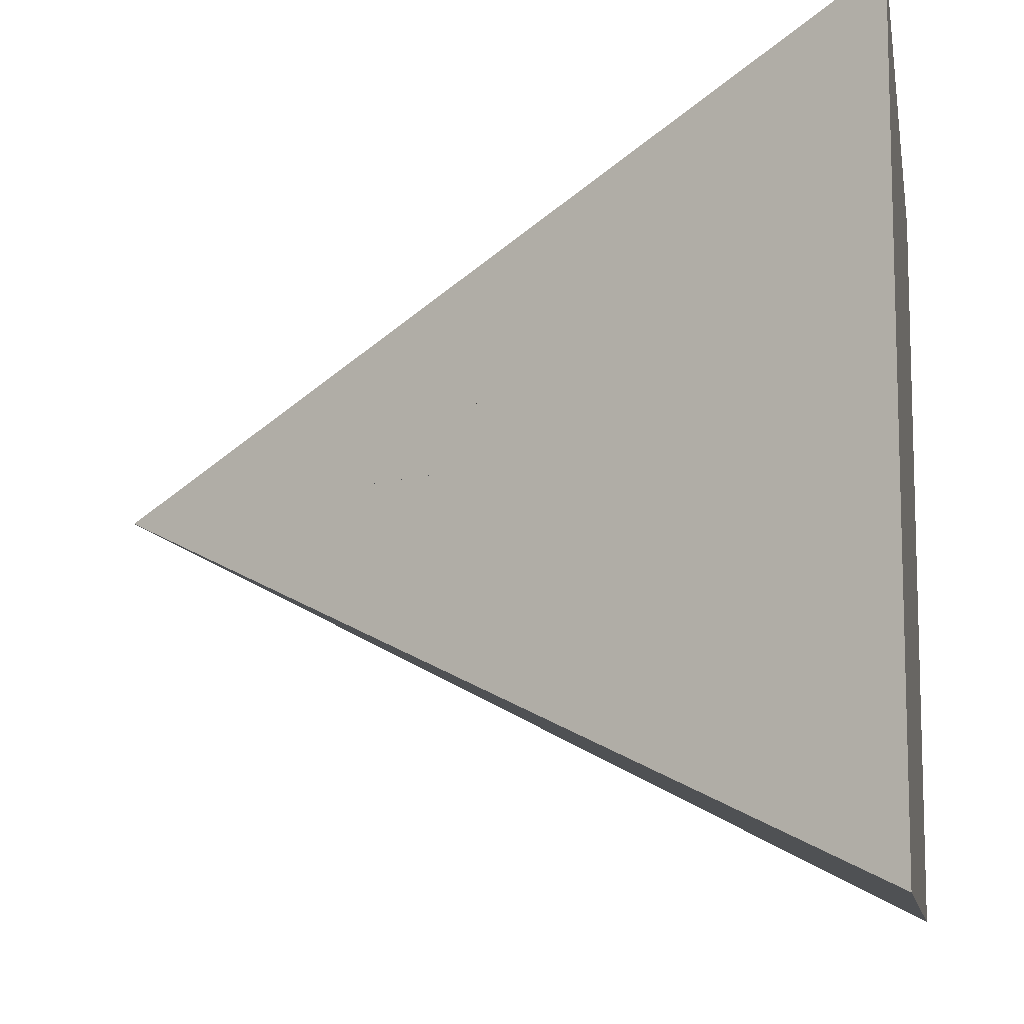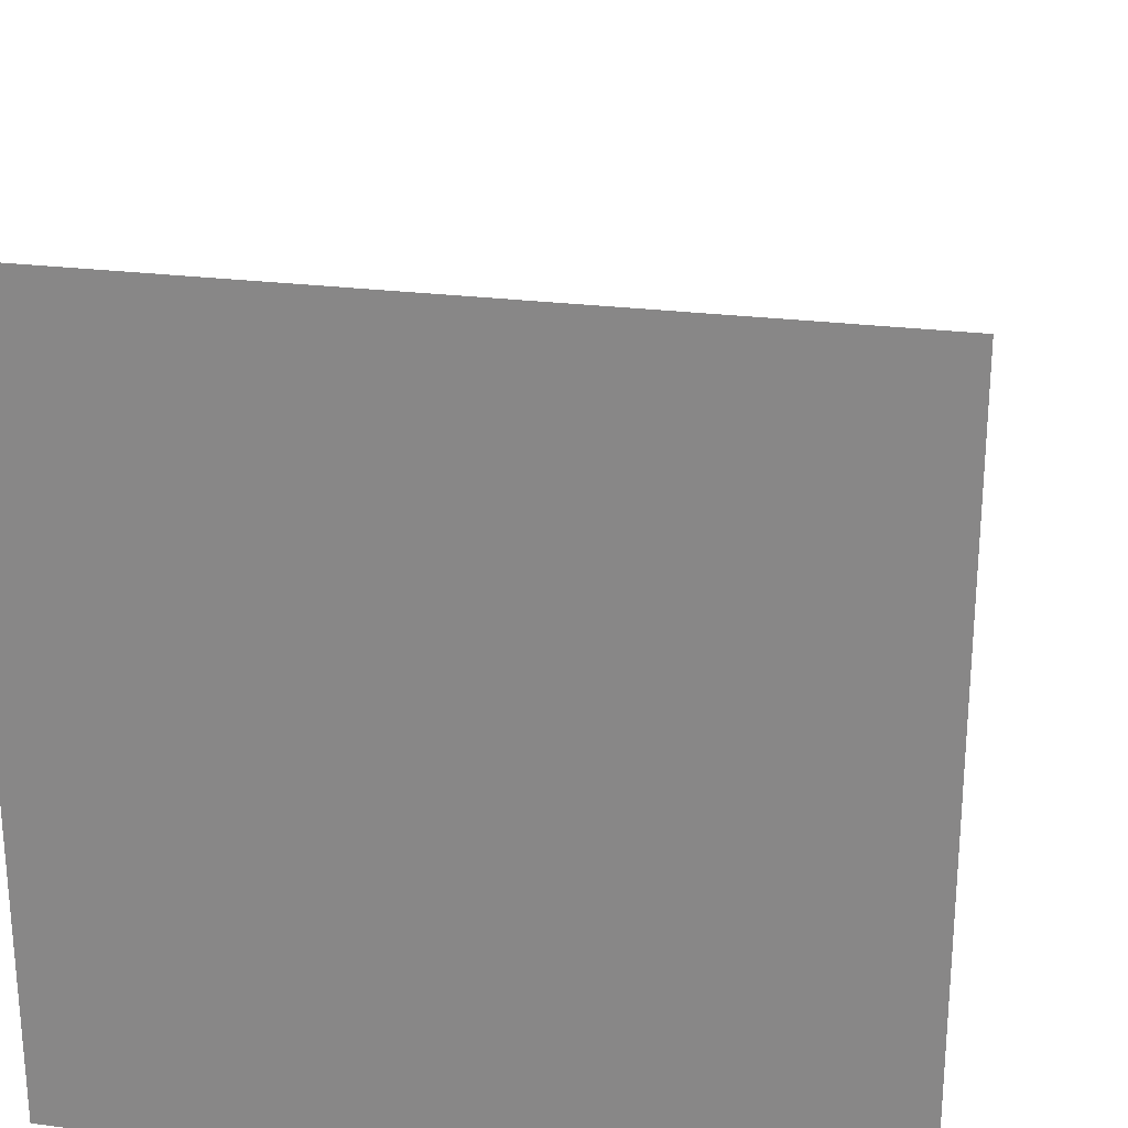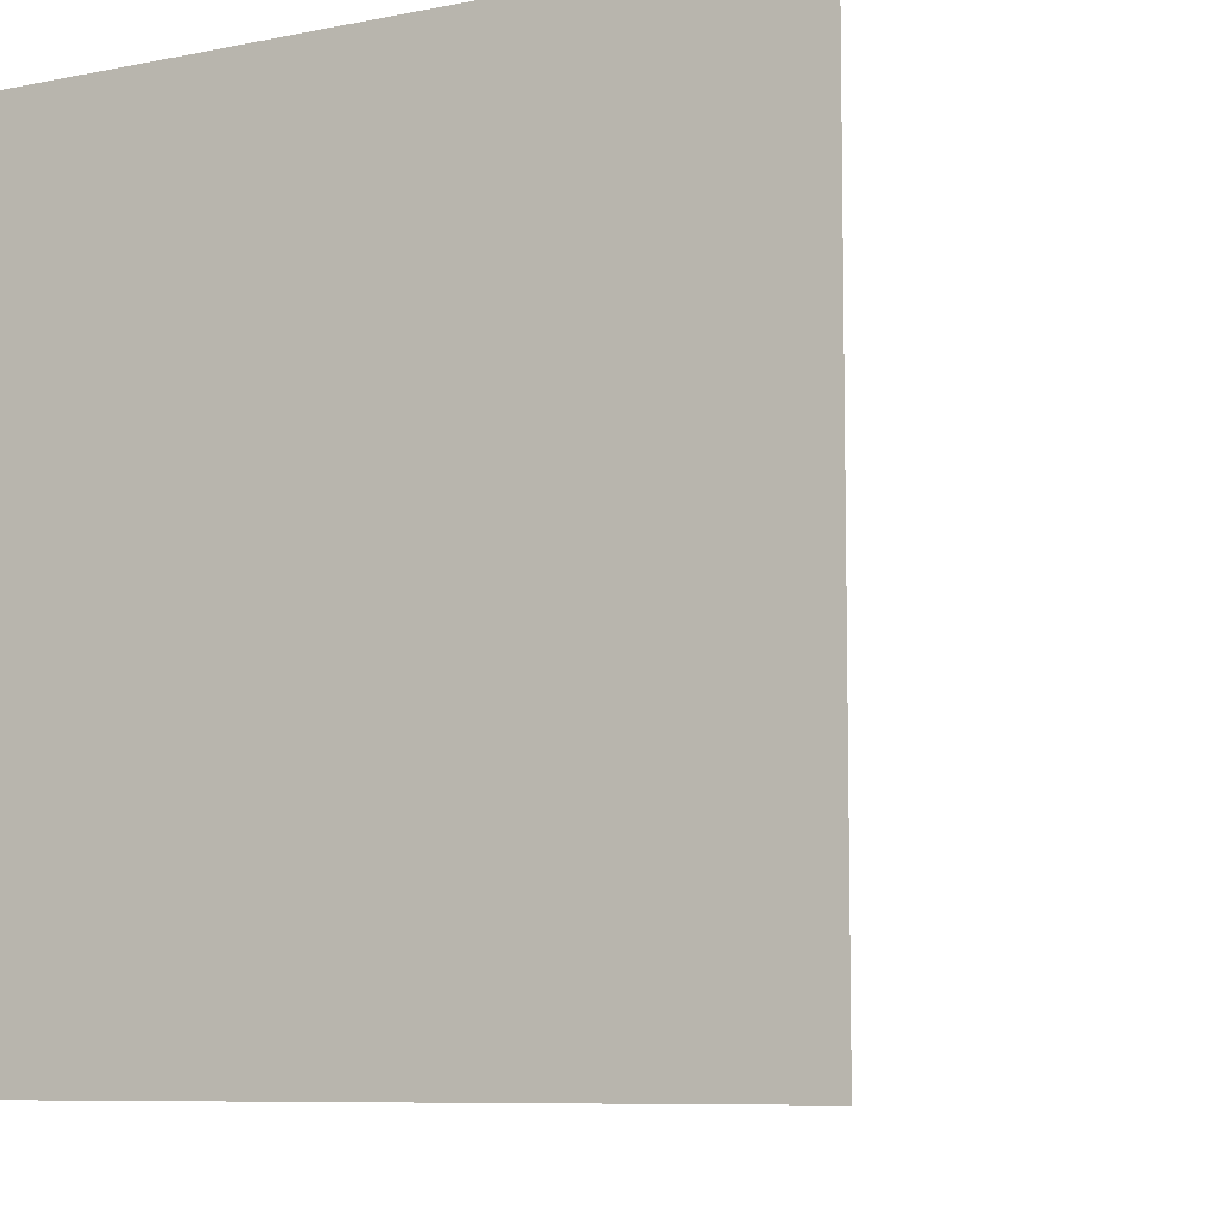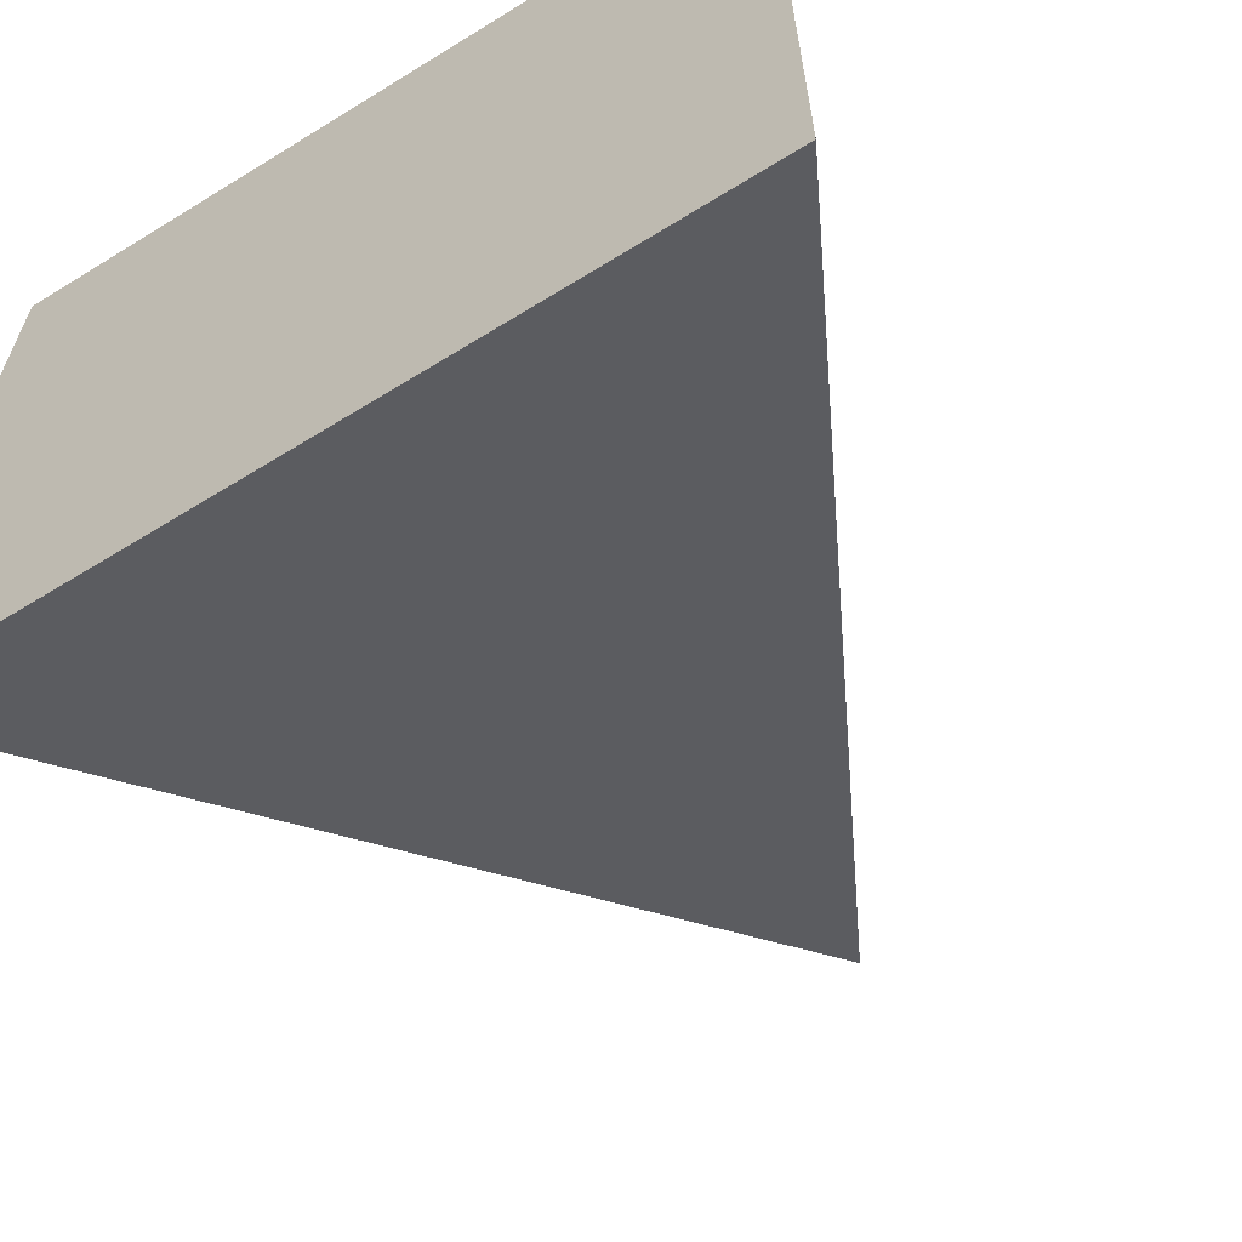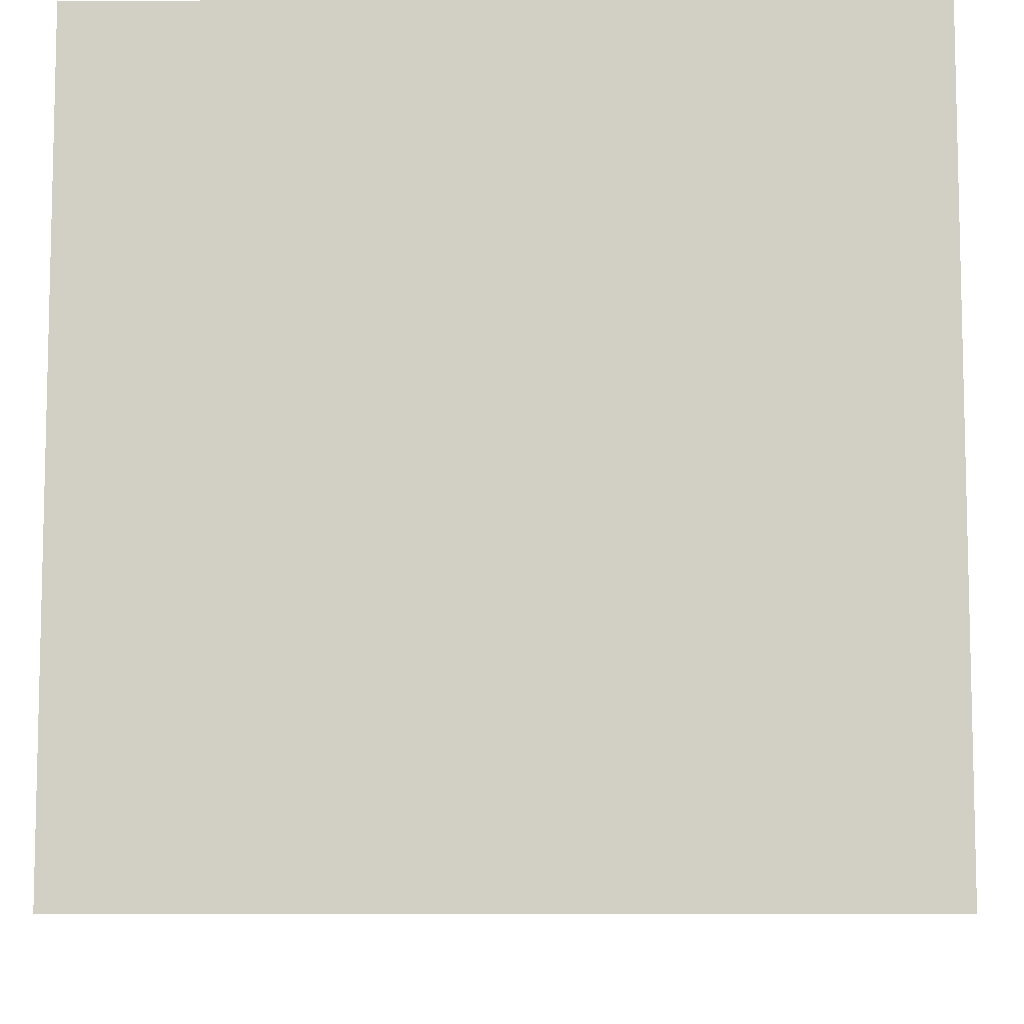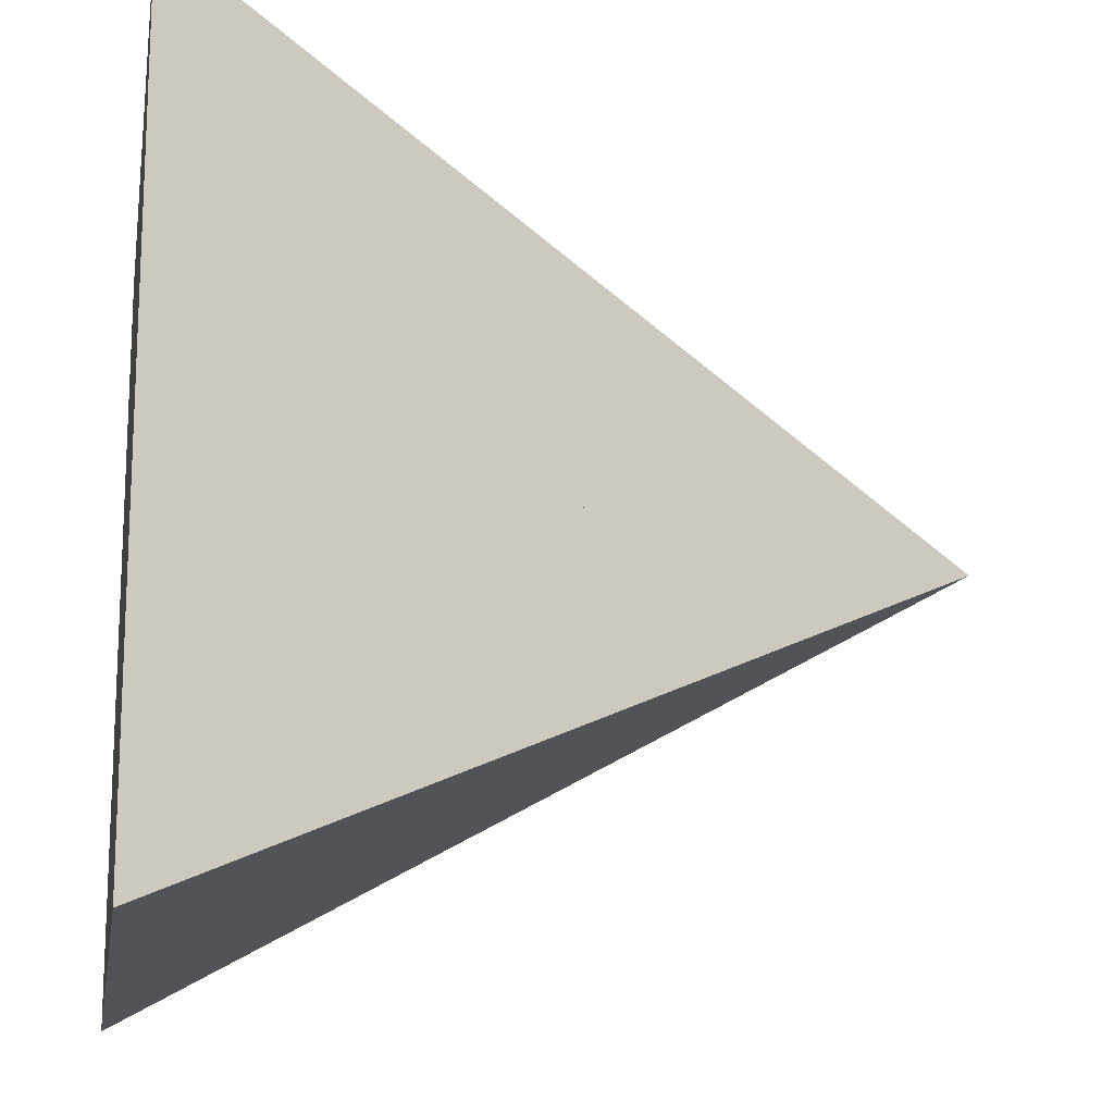
<metadata>
{"format":"obj","ext":"obj","renderer":"f3d","projection":"perspective","resolution":1024,"background":"white","views":[{"elev":-10.6,"azim":-80.3,"up":"+Z"},{"elev":25.0,"azim":11.9,"up":"+Z"},{"elev":-8.1,"azim":29.0,"up":"+Z"},{"elev":-63.5,"azim":32.0,"up":"+Z"},{"elev":-8.4,"azim":1.0,"up":"+Z"},{"elev":-16.0,"azim":80.7,"up":"+Z"}]}
</metadata>
<code>
o Cube_Cube.001
v -3.944 0.012 -4.016
v 3.991 0.012 -4.016
v 3.991 0.012 3.993
v -3.944 0.012 3.993
v -3.286 1.331 3.329
v -3.286 1.331 -3.352
v 3.333 1.331 3.329
v 2.669 2.66 -2.682
v 2.669 2.66 0.03898
v 3.333 1.331 -3.352
v -2.622 2.66 -2.682
v -2.622 2.66 2.659
v -2.622 2.66 0.03898
v 2.669 2.66 2.659
v 2.007 3.987 -2.014
v 2.007 3.987 0.03898
v -1.96 3.987 -2.014
v -1.96 3.987 1.99
v -1.96 3.987 0.03898
v 2.007 3.987 1.99
v 1.345 5.314 -1.345
v 1.345 5.314 0.03898
v -1.297 5.314 1.322
v -1.297 5.314 0.03898
v 1.345 5.314 1.322
v 0.679 6.647 -0.6732
v -1.297 5.314 -1.345
v -0.6316 6.647 -0.6732
v -0.6316 6.647 0.6498
v 0.679 6.647 0.6498
v 0.02369 7.96 -0.01171
v 2.669 2.66 -0.1486
v -2.622 2.66 -0.1486
v 2.007 3.987 -0.1486
v -1.96 3.987 -0.1486
v 1.345 5.314 -0.1486
v -1.297 5.314 -0.1486
f 1 2 3
f 1 4 5
f 2 1 6
f 7 3 2
f 4 3 7
f 8 9 10
f 10 6 11
f 12 13 5
f 5 7 14
f 8 15 16
f 8 11 17
f 12 18 19
f 12 14 20
f 15 21 22
f 21 15 17
f 18 23 24
f 18 20 25
f 21 26 22
f 21 27 28
f 23 29 24
f 23 25 30
f 31 30 26
f 31 26 28
f 31 28 29
f 31 29 30
f 17 15 16
f 11 8 9
f 13 16 19
f 24 16 22
f 10 7 5
f 27 21 22
f 30 29 28
f 4 1 3
f 6 1 5
f 10 2 6
f 10 7 2
f 5 4 7
f 9 14 7
f 8 10 11
f 13 11 6
f 9 7 10
f 12 5 14
f 16 20 14
f 13 6 5
f 14 9 8
f 15 8 17
f 14 8 16
f 19 17 11
f 18 12 20
f 11 12 19
f 22 25 20
f 20 16 15
f 27 21 17
f 20 15 22
f 24 27 17
f 23 18 25
f 17 18 24
f 25 22 30
f 26 21 28
f 22 26 30
f 27 24 28
f 29 23 30
f 24 29 28
f 16 20 18
f 18 19 17
f 9 14 12
f 18 17 16
f 12 13 11
f 9 16 13
f 12 11 9
f 19 16 24
f 6 10 5
f 22 25 23
f 23 24 27
f 26 30 28
f 22 23 27
f 33 35 34
f 37 36 34
f 32 33 34
f 35 37 34
f 22 16 34
f 24 37 35
f 24 22 36
f 9 32 34
f 19 35 33
f 13 33 32
f 36 22 34
f 19 24 35
f 37 24 36
f 16 9 34
f 13 19 33
f 9 13 32

</code>
